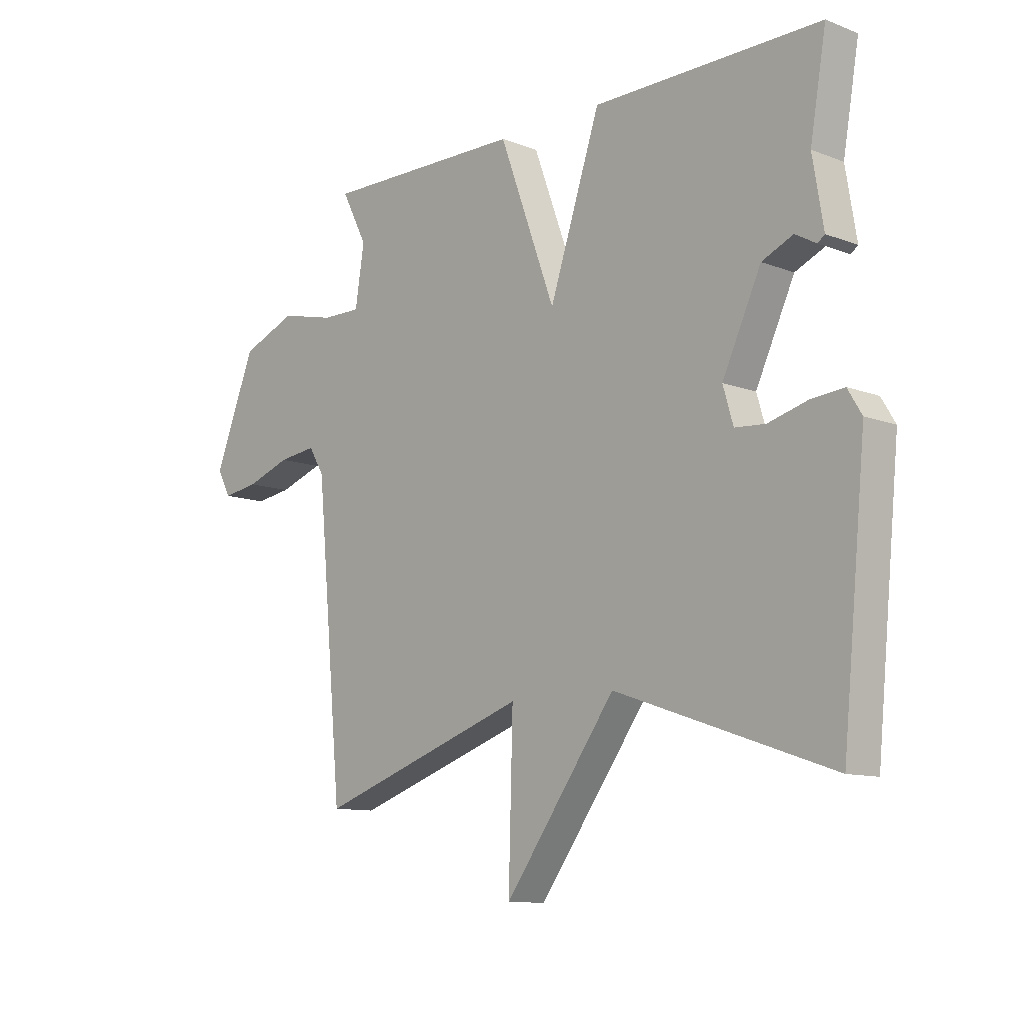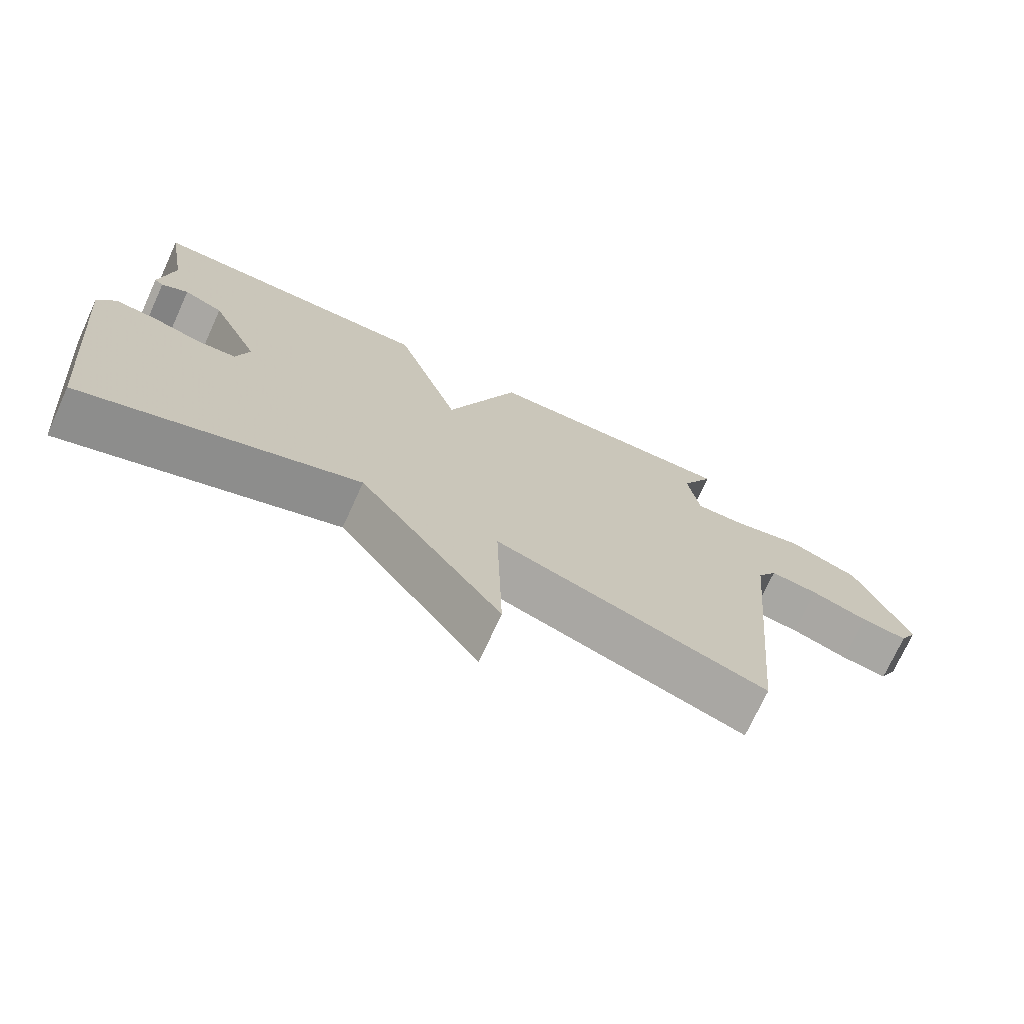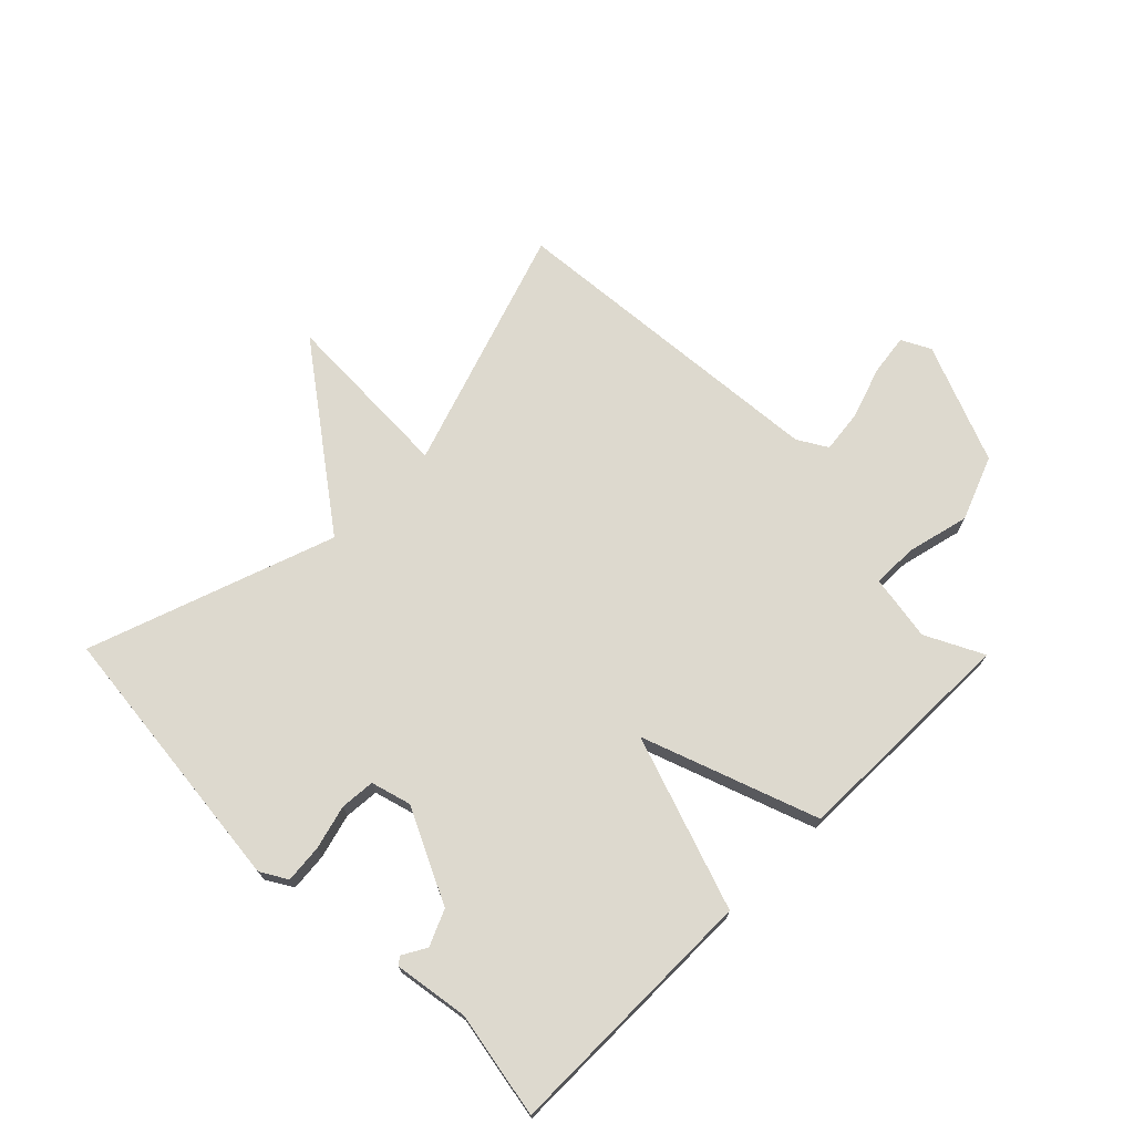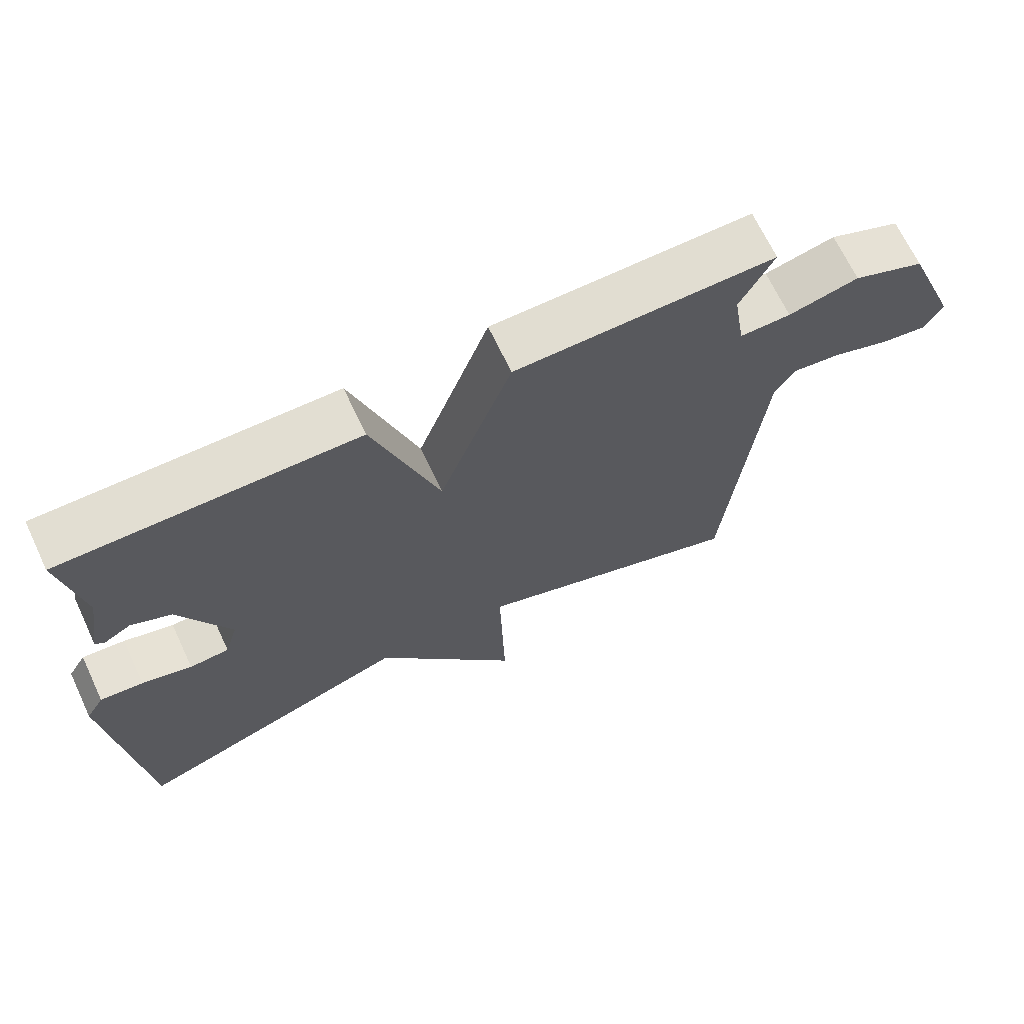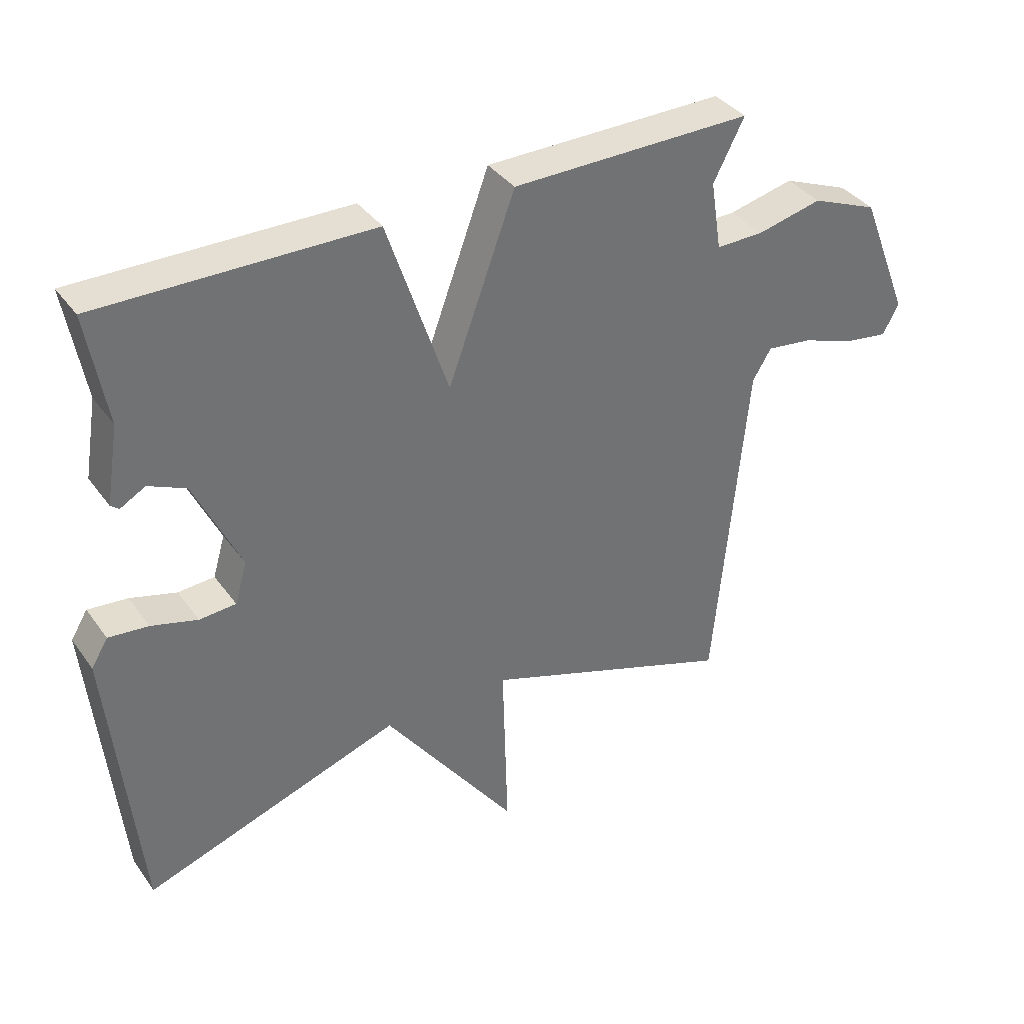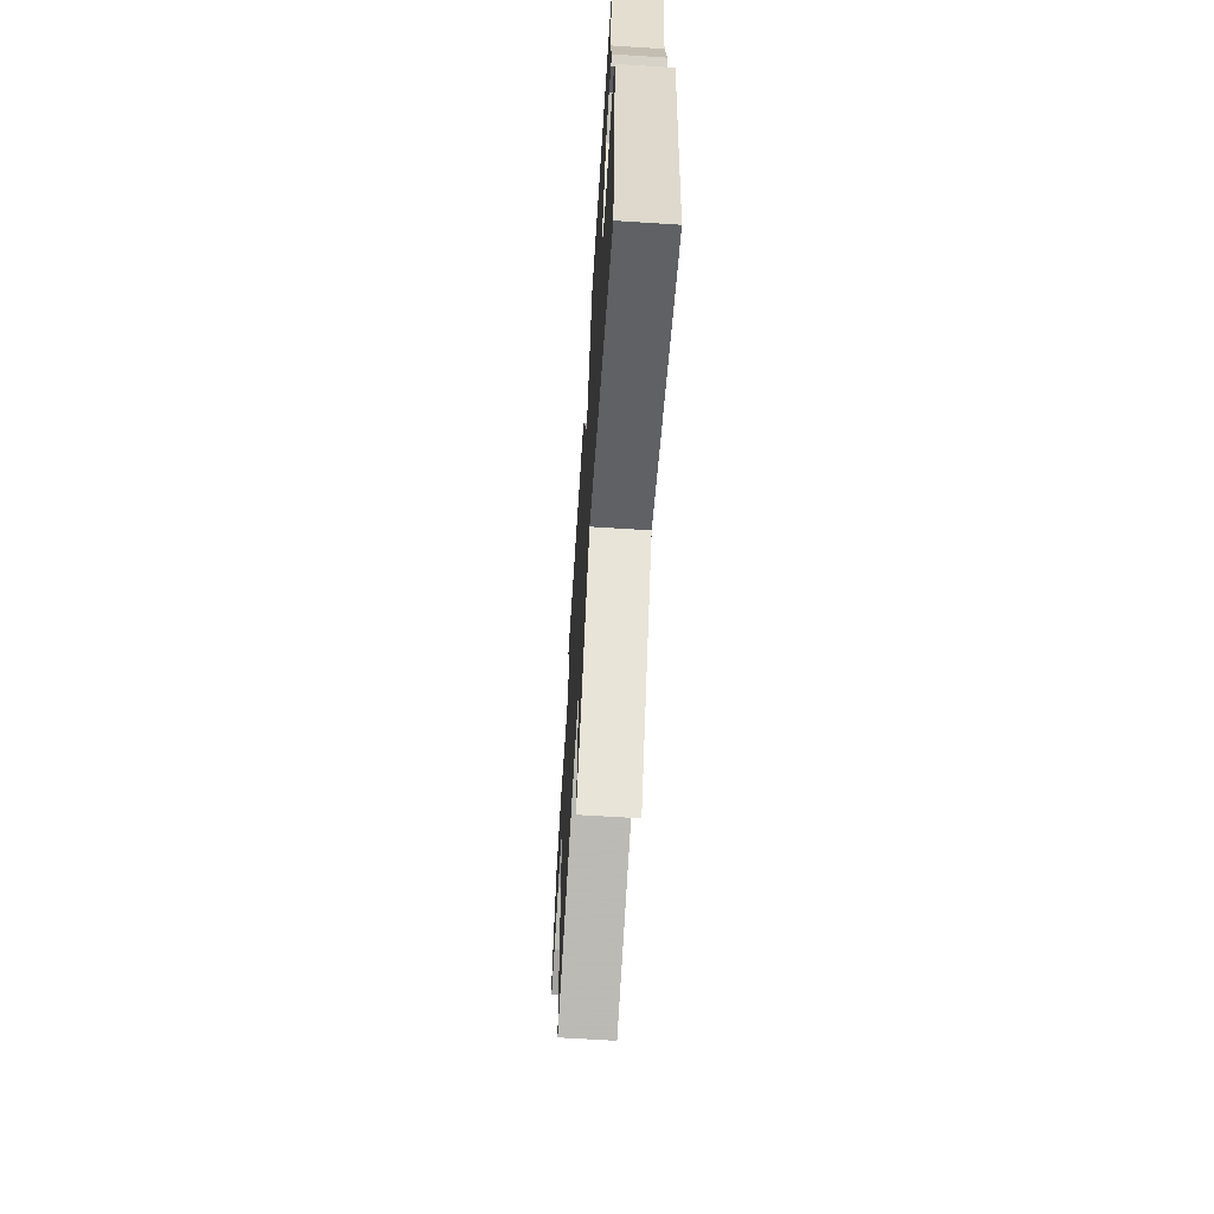
<metadata>
{"format":"obj","ext":"obj","renderer":"f3d","projection":"perspective","resolution":1024,"background":"white","views":[{"elev":-10.7,"azim":-133.6,"up":"+Z"},{"elev":-72.8,"azim":-24.6,"up":"+Z"},{"elev":71.7,"azim":-44.6,"up":"+Y"},{"elev":68.2,"azim":-25.3,"up":"+Z"},{"elev":37.0,"azim":-31.3,"up":"+Z"},{"elev":-64.2,"azim":-93.7,"up":"+Z"}]}
</metadata>
<code>
v -0.5 0.07 -0.5
v -0.544 0.07 -0.049
v -0.518 0.07 -0.006
v -0.456 0.07 -0.012
v -0.384 0.07 -0.032
v -0.327 0.07 -0.028
v -0.308 0.07 0.037
v -0.38 0.07 0.191
v -0.438 0.07 0.217
v -0.477 0.07 0.195
v -0.49 0.07 0.205
v -0.47 0.07 0.326
v -0.5 0.07 0.5
v -0.076 0.07 0.496
v 0.019 0.07 0.211
v 0.124 0.07 0.496
v 0.5 0.07 0.5
v 0.452 0.07 0.406
v 0.469 0.07 0.298
v 0.543 0.07 0.299
v 0.645 0.07 0.323
v 0.749 0.07 0.281
v 0.826 0.07 0.086
v 0.801 0.07 0.039
v 0.733 0.07 0.049
v 0.65 0.07 0.078
v 0.579 0.07 0.087
v 0.55 0.07 0.039
v 0.5 0.07 -0.5
v 0.103 0.07 -0.363
v 0.111 0.07 -0.649
v -0.097 0.07 -0.363
v -0.5 0 -0.5
v -0.544 0 -0.049
v -0.518 0 -0.006
v -0.456 0 -0.012
v -0.384 0 -0.032
v -0.327 0 -0.028
v -0.308 0 0.037
v -0.38 0 0.191
v -0.438 0 0.217
v -0.477 0 0.195
v -0.49 0 0.205
v -0.47 0 0.326
v -0.5 0 0.5
v -0.076 0 0.496
v 0.019 0 0.211
v 0.124 0 0.496
v 0.5 0 0.5
v 0.452 0 0.406
v 0.469 0 0.298
v 0.543 0 0.299
v 0.645 0 0.323
v 0.749 0 0.281
v 0.826 0 0.086
v 0.801 0 0.039
v 0.733 0 0.049
v 0.65 0 0.078
v 0.579 0 0.087
v 0.55 0 0.039
v 0.5 0 -0.5
v 0.103 0 -0.363
v 0.111 0 -0.649
v -0.097 0 -0.363
f 30 31 32
f 28 29 30
f 27 28 30 32
f 24 25 26
f 23 24 26
f 22 23 26
f 21 22 26
f 20 21 26
f 19 20 26 27
f 15 16 17 18
f 15 18 19
f 12 13 14 15
f 9 10 11 12
f 8 9 12 15
f 7 8 15
f 19 27 32
f 15 19 32
f 7 15 32
f 6 7 32
f 2 3 4 5
f 5 6 32
f 2 5 32
f 1 2 32
f 64 63 62
f 62 61 60
f 64 62 60 59
f 58 57 56
f 58 56 55
f 58 55 54
f 58 54 53
f 58 53 52
f 59 58 52 51
f 50 49 48 47
f 51 50 47
f 47 46 45 44
f 44 43 42 41
f 47 44 41 40
f 47 40 39
f 64 59 51
f 64 51 47
f 64 47 39
f 64 39 38
f 37 36 35 34
f 64 38 37
f 64 37 34
f 64 34 33
f 1 33 34 2
f 2 34 35 3
f 3 35 36 4
f 4 36 37 5
f 5 37 38 6
f 6 38 39 7
f 7 39 40 8
f 8 40 41 9
f 9 41 42 10
f 10 42 43 11
f 11 43 44 12
f 12 44 45 13
f 13 45 46 14
f 14 46 47 15
f 15 47 48 16
f 16 48 49 17
f 17 49 50 18
f 18 50 51 19
f 19 51 52 20
f 20 52 53 21
f 21 53 54 22
f 22 54 55 23
f 23 55 56 24
f 24 56 57 25
f 25 57 58 26
f 26 58 59 27
f 27 59 60 28
f 28 60 61 29
f 29 61 62 30
f 30 62 63 31
f 31 63 64 32
f 32 64 33 1

</code>
